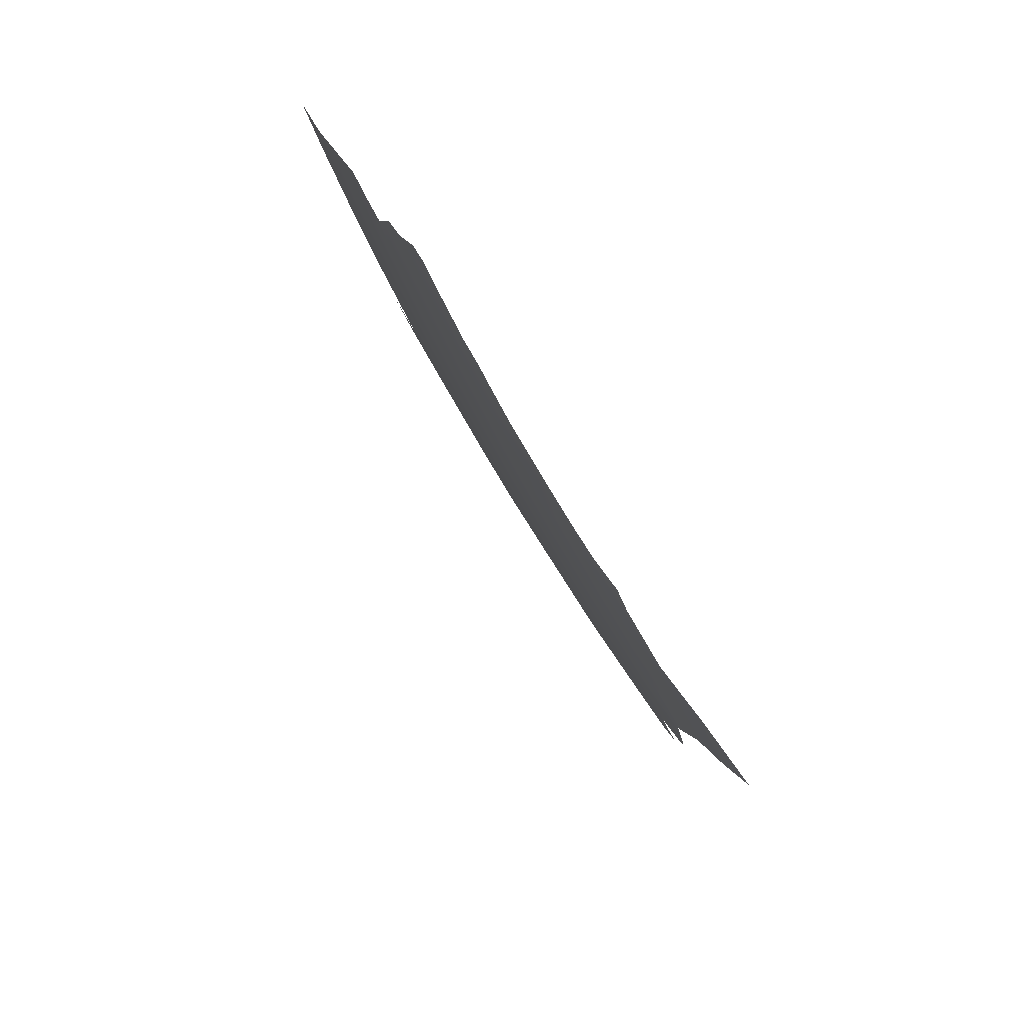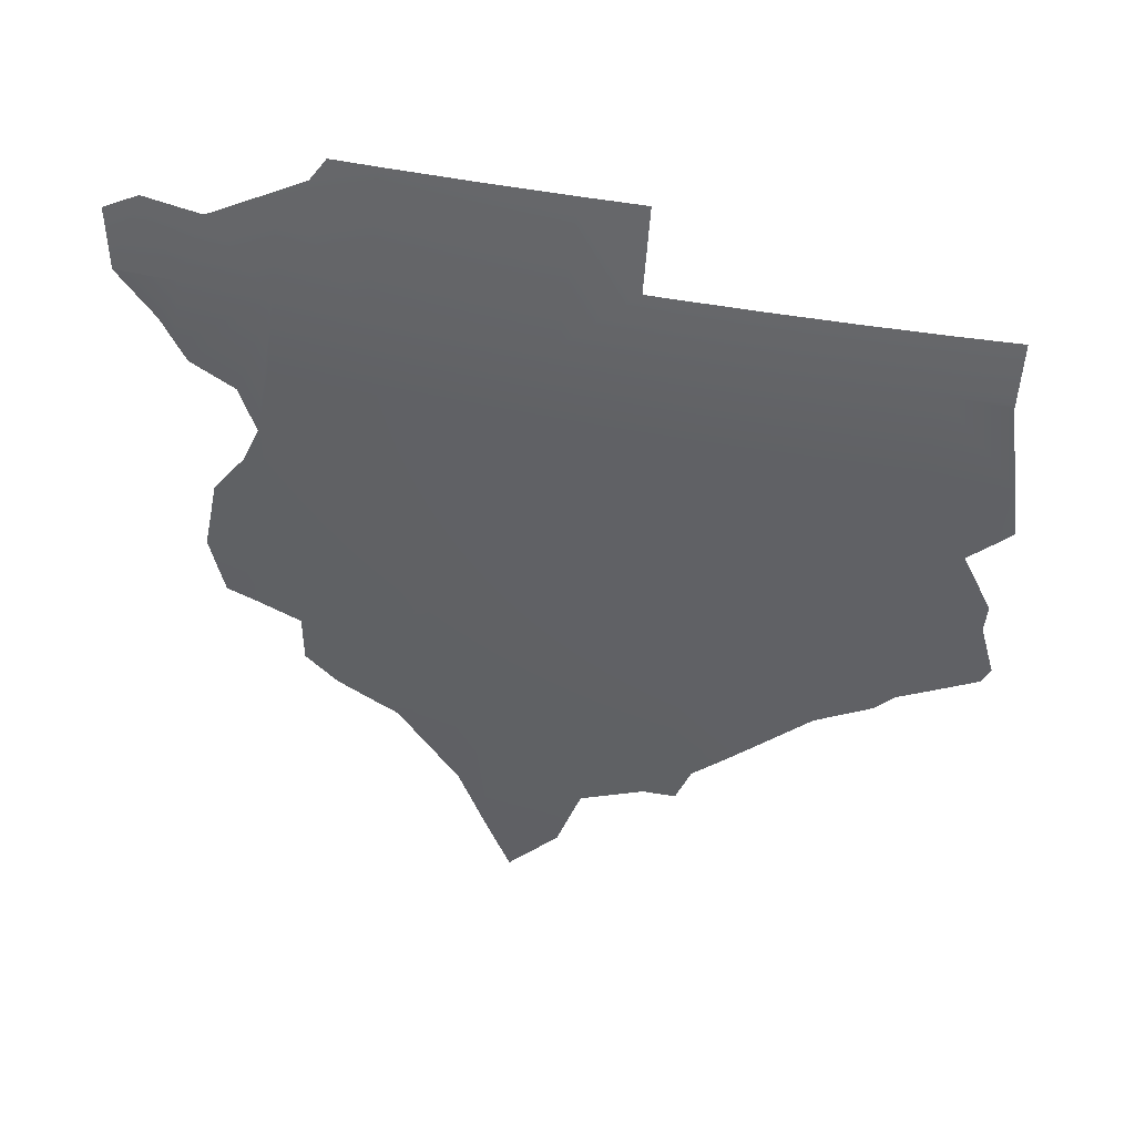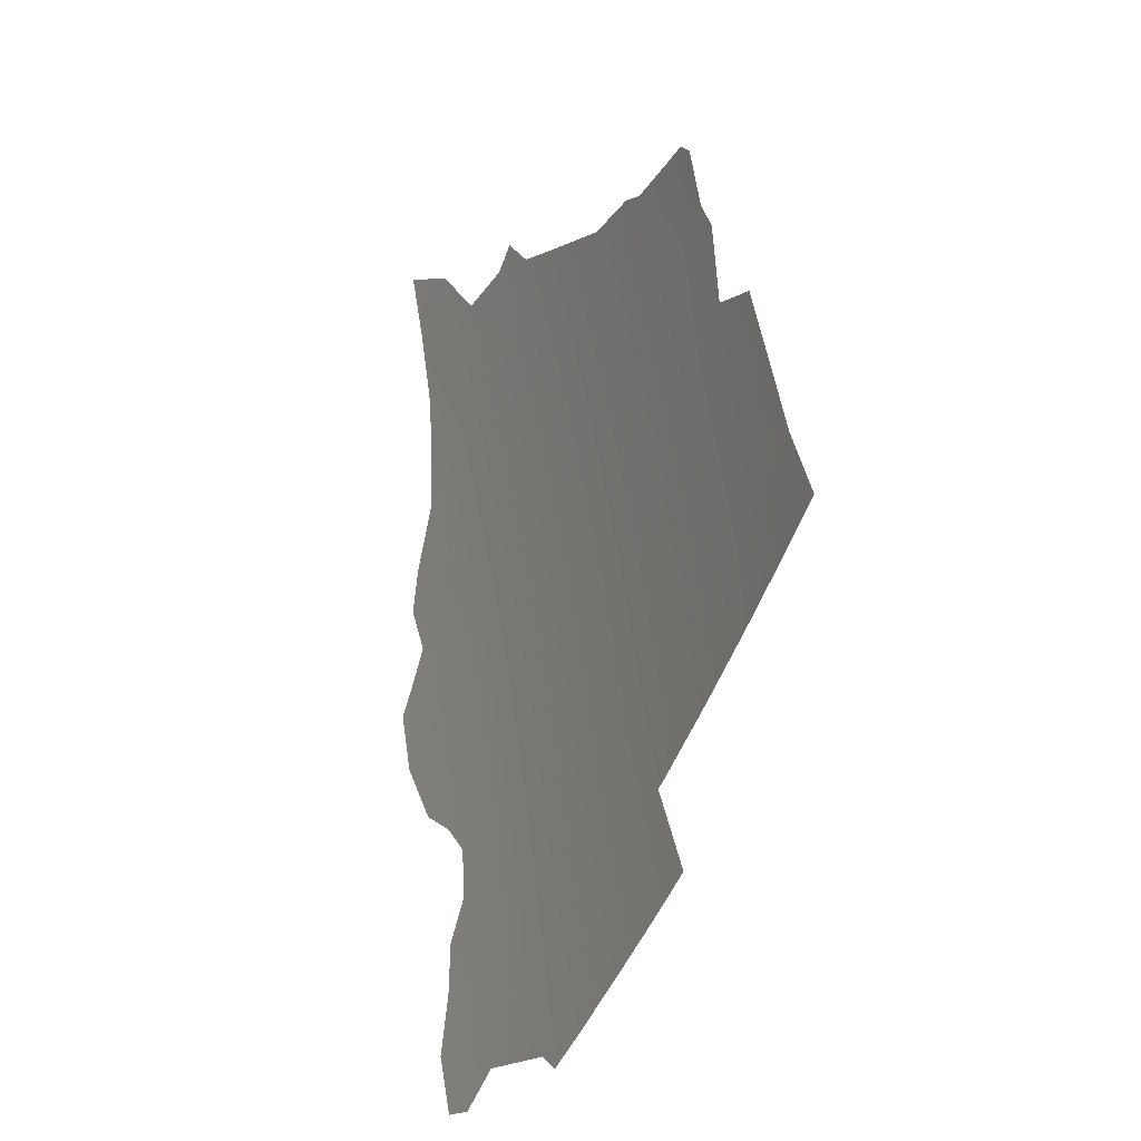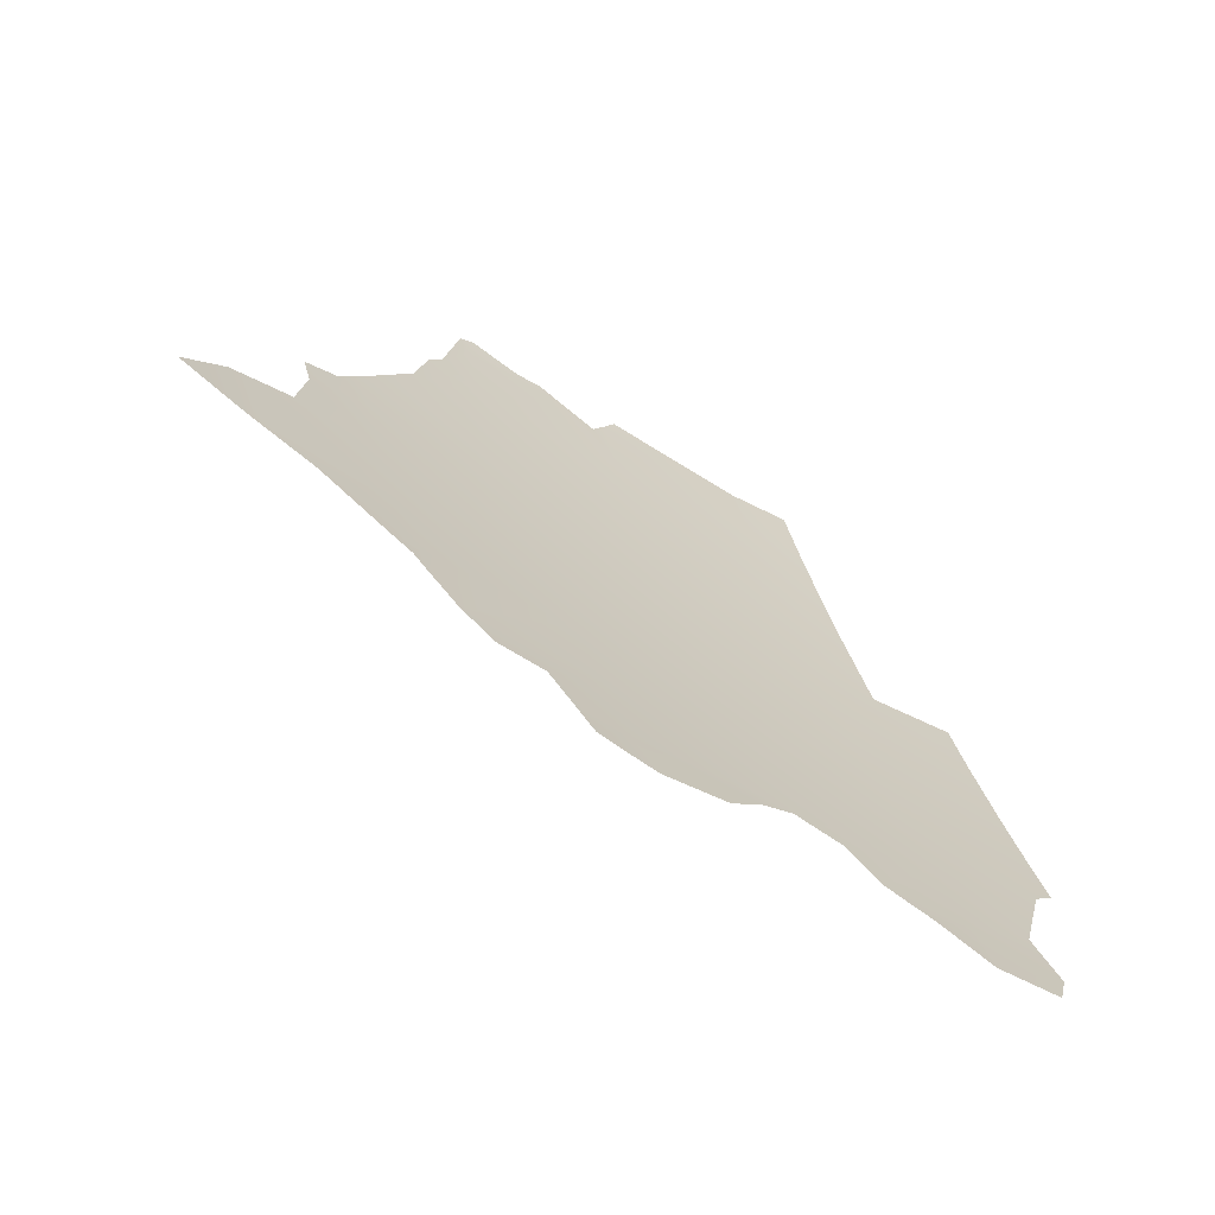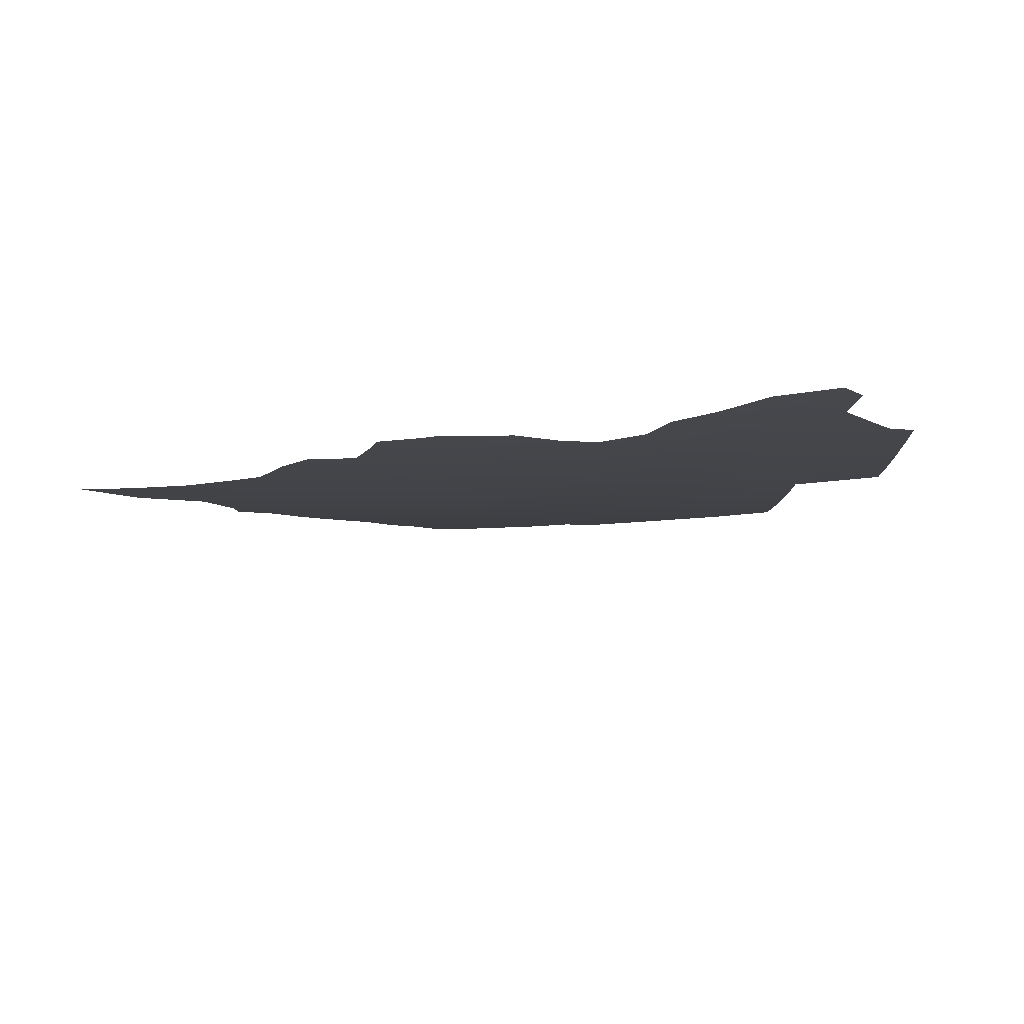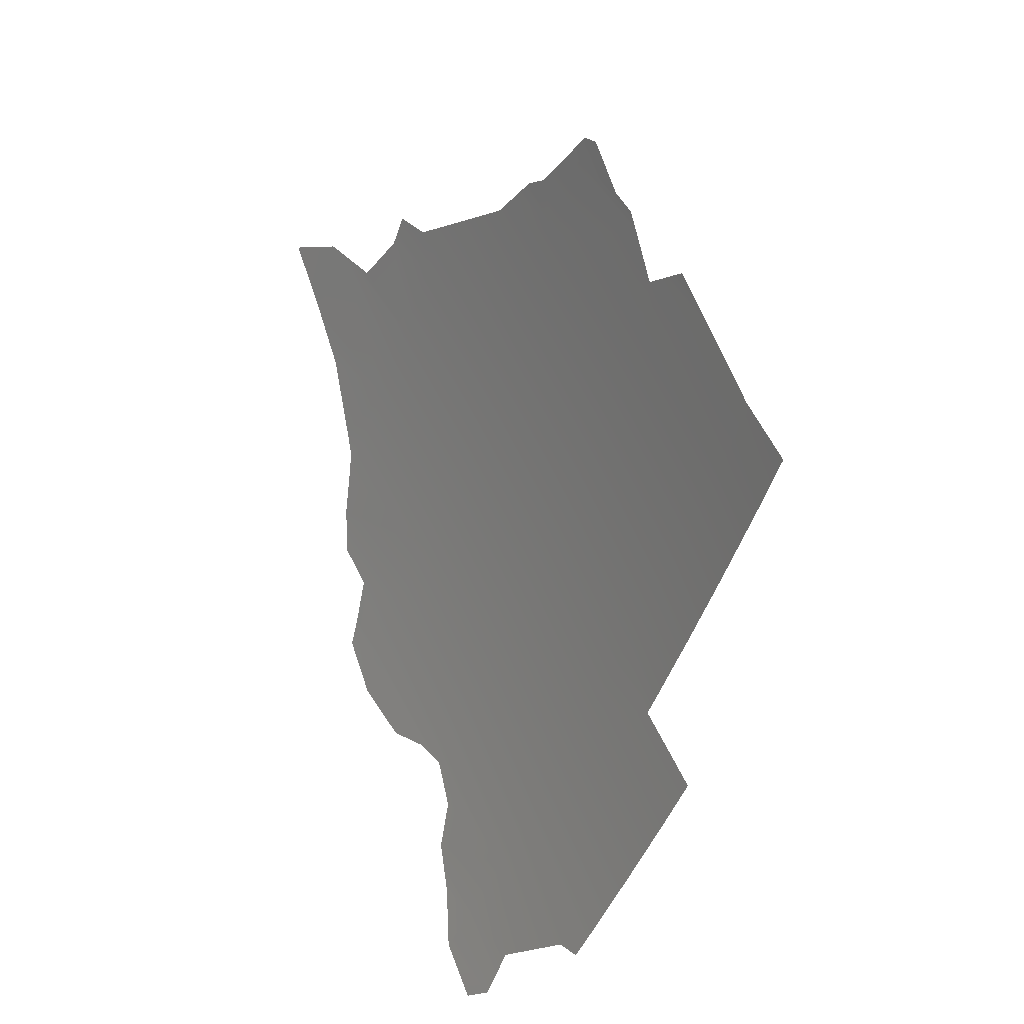
<metadata>
{"format":"obj","ext":"obj","renderer":"f3d","projection":"perspective","resolution":1024,"background":"white","views":[{"elev":39.2,"azim":-179.5,"up":"+Y"},{"elev":18.1,"azim":71.7,"up":"+Z"},{"elev":45.5,"azim":7.3,"up":"+Y"},{"elev":-41.0,"azim":-102.2,"up":"+Y"},{"elev":-75.0,"azim":-64.2,"up":"+Y"},{"elev":51.6,"azim":-4.0,"up":"+Y"}]}
</metadata>
<code>
o 0_Botswana_sphere.001
v 4.167 -1.767 -2.123
v 4.142 -1.841 -2.111
v 4.116 -1.913 -2.097
v 4.089 -1.986 -2.083
v 4.303 -1.545 -2.025
v 4.28 -1.62 -2.014
v 4.257 -1.694 -2.003
v 4.232 -1.767 -1.991
v 4.206 -1.841 -1.979
v 4.18 -1.913 -1.967
v 4.152 -1.986 -1.954
v 4.123 -2.058 -1.94
v 4.094 -2.129 -1.926
v 4.341 -1.62 -1.879
v 4.317 -1.694 -1.868
v 4.293 -1.767 -1.858
v 4.267 -1.841 -1.846
v 4.239 -1.913 -1.835
v 4.211 -1.986 -1.822
v 4.182 -2.058 -1.81
v 4.152 -2.129 -1.797
v 4.398 -1.62 -1.741
v 4.374 -1.694 -1.732
v 4.349 -1.767 -1.722
v 4.322 -1.841 -1.711
v 4.295 -1.913 -1.701
v 4.267 -1.986 -1.689
v 4.237 -2.058 -1.678
v 4.206 -2.129 -1.665
v 4.175 -2.2 -1.653
v 4.296 -1.545 -2.039
v 4.285 -2.058 -1.551
v 4.073 -1.844 -2.239
v 4.05 -1.907 -2.227
v 4.343 -1.545 -1.936
v 4.394 -1.694 -1.678
v 4.074 -2.129 -1.966
v 4.31 -1.521 -2.028
v 4.14 -1.767 -2.176
v 4.344 -1.913 -1.572
v 4.389 -1.545 -1.829
v 4.367 -1.545 -1.882
v 4.076 -1.986 -2.107
v 4.362 -1.552 -1.888
v 4.253 -1.62 -2.07
v 4.242 -2.129 -1.573
v 4.076 -2.019 -2.077
v 4.369 -1.767 -1.668
v 4.152 -2.249 -1.644
v 4.081 -1.841 -2.225
v 4.315 -1.986 -1.562
v 4.183 -1.719 -2.132
v 4.418 -1.62 -1.688
v 4.069 -2.058 -2.05
v 4.416 -1.563 -1.748
v 4.151 -2.2 -1.71
v 4.199 -2.2 -1.589
v 4.203 -1.694 -2.113
v 4.343 -1.841 -1.657
v 4.078 -2.165 -1.919
v 4.149 -2.136 -1.795
v 4.054 -1.913 -2.215
v 4.206 -2.181 -1.594
v 4.261 -1.604 -2.065
v 4.273 -1.589 -2.052
v 4.07 -2.053 -2.055
v 4.068 -1.94 -2.164
v 4.034 -1.88 -2.276
v 4.153 -2.214 -1.687
v 4.152 -2.249 -1.644
v 4.364 -1.861 -1.579
v 4.337 -1.858 -1.654
v 4.256 -2.106 -1.563
v 4.269 -2.095 -1.545
v 4.073 -1.844 -2.239
v 4.414 -1.563 -1.753
v 4.068 -2.151 -1.955
v 4.351 -1.568 -1.899
v 4.081 -2.17 -1.905
v 4.11 -2.166 -1.848
v 4.135 -2.144 -1.818
v 4.307 -1.523 -2.032
v 4.374 -1.534 -1.874
v 4.152 -2.134 -1.789
v 4.159 -2.152 -1.75
v 4.15 -2.19 -1.726
v 4.135 -1.78 -2.174
v 4.107 -1.831 -2.186
v 4.168 -2.256 -1.591
v 4.187 -2.229 -1.579
v 4.235 -1.652 -2.081
v 4.068 -2.082 -2.027
v 4.084 -2.089 -1.987
v 4.075 -2.127 -1.967
v 4.339 -1.536 -1.952
v 4.329 -1.535 -1.975
v 4.315 -1.517 -2.02
v 4.435 -1.566 -1.695
v 4.079 -2 -2.089
v 4.164 -1.742 -2.149
v 4.145 -1.751 -2.179
f 58 7 8
f 2 8 9
f 3 9 10
f 3 11 4
f 5 96 35
f 78 44 14
f 6 15 7
f 8 15 16
f 9 16 17
f 10 17 18
f 10 19 11
f 12 19 20
f 12 21 13
f 41 76 22
f 14 23 15
f 16 23 24
f 17 24 25
f 18 25 26
f 18 27 19
f 20 27 28
f 20 29 21
f 22 98 53
f 23 53 36
f 24 36 48
f 25 48 59
f 72 71 40
f 27 40 51
f 28 51 32
f 73 46 28
f 29 46 63
f 65 5 6
f 47 4 11
f 67 62 3
f 34 68 33
f 70 69 30
f 50 2 3
f 77 13 60
f 13 21 81
f 82 5 31
f 42 83 41
f 29 85 84
f 87 1 2
f 90 49 30
f 91 6 7
f 93 12 13
f 99 4 47
f 100 52 1
f 8 1 58
f 1 52 58
f 2 1 8
f 3 2 9
f 3 10 11
f 5 38 97
f 96 95 35
f 5 97 96
f 14 6 35
f 6 5 35
f 14 35 78
f 6 14 15
f 8 7 15
f 9 8 16
f 10 9 17
f 10 18 19
f 12 11 19
f 12 20 21
f 22 14 41
f 14 44 41
f 44 42 41
f 76 55 22
f 14 22 23
f 16 15 23
f 17 16 24
f 18 17 25
f 18 26 27
f 20 19 27
f 20 28 29
f 22 55 98
f 23 22 53
f 24 23 36
f 25 24 48
f 40 26 72
f 26 25 72
f 25 59 72
f 27 26 40
f 28 27 51
f 46 29 28
f 28 32 73
f 32 74 73
f 57 30 63
f 30 29 63
f 6 45 64
f 65 31 5
f 6 64 65
f 12 54 11
f 54 66 11
f 66 47 11
f 4 43 3
f 43 67 3
f 30 49 70
f 69 56 30
f 3 62 50
f 62 34 50
f 34 33 50
f 33 75 50
f 77 37 13
f 21 61 81
f 81 80 13
f 80 79 13
f 79 60 13
f 82 38 5
f 30 56 29
f 56 86 29
f 86 85 29
f 21 29 84
f 84 61 21
f 2 50 88
f 87 39 1
f 2 88 87
f 30 57 90
f 90 89 49
f 7 58 91
f 91 45 6
f 13 37 94
f 93 92 54
f 13 94 93
f 93 54 12
f 99 43 4
f 1 39 100
f 39 101 100

</code>
